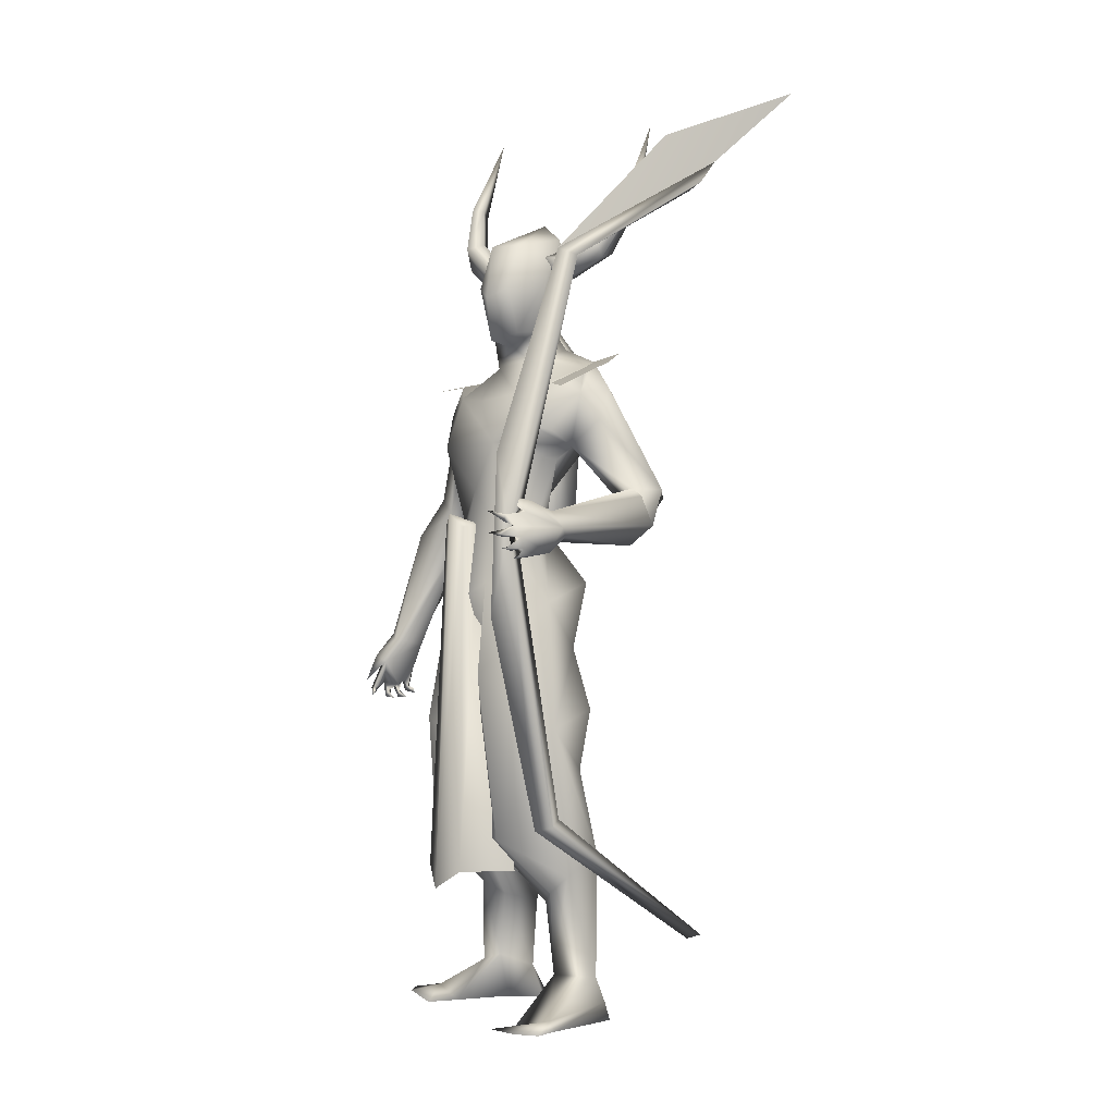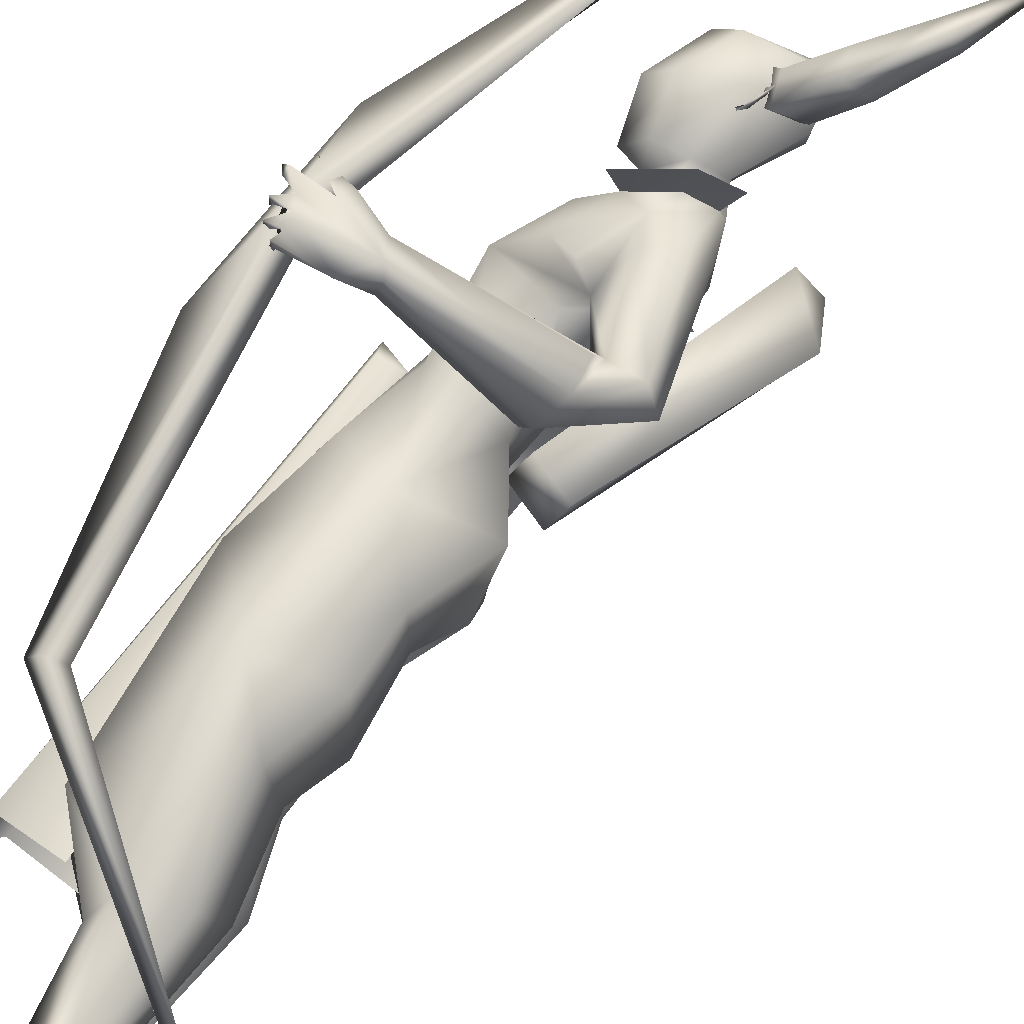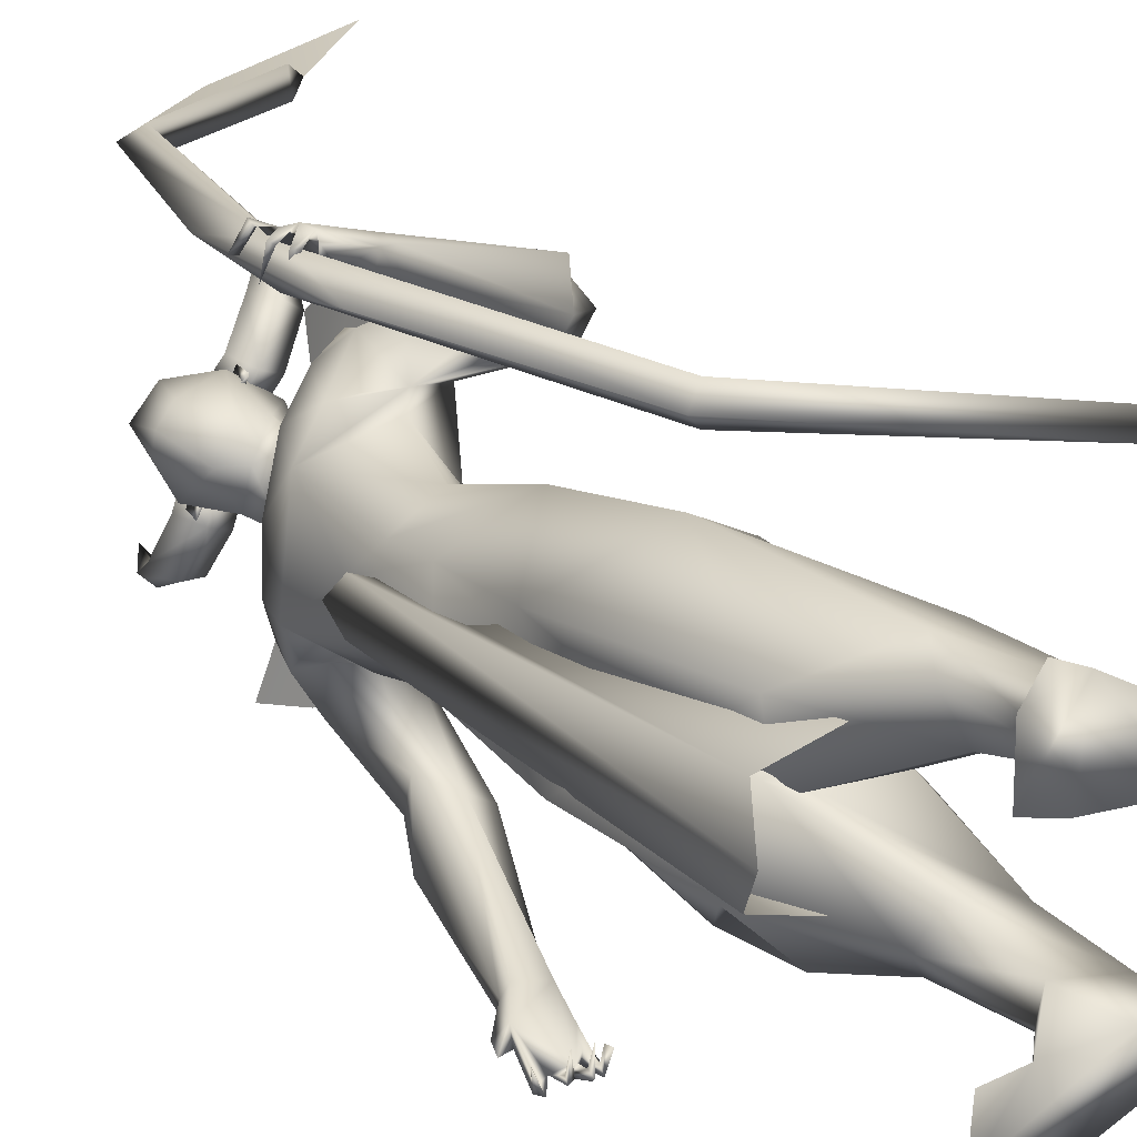
<metadata>
{"format":"obj","ext":"obj","renderer":"f3d","projection":"perspective","resolution":1024,"background":"white","views":[{"elev":-1.7,"azim":151.5,"up":"+Z"},{"elev":70.9,"azim":-144.6,"up":"+Y"},{"elev":21.1,"azim":144.6,"up":"+Y"}]}
</metadata>
<code>
o A4.001_Circle.001
v -0.1576 0.124 2.6
v -0.19 0.1761 2.586
v -0.1846 0.1071 2.518
v -0.217 0.1591 2.505
v -0.1089 0.139 2.487
v -0.1413 0.1911 2.473
v -0.08192 0.156 2.568
v -0.1143 0.2081 2.555
v -0.2778 0.2523 2.657
v -0.312 0.2503 2.582
v -0.2481 0.2928 2.56
v -0.2138 0.2948 2.635
v -0.3651 0.2728 2.787
v -0.4001 0.2787 2.755
v -0.368 0.3118 2.761
v -0.333 0.3059 2.792
v -0.476 0.2395 3.054
v -0.08704 -0.07181 2.597
v -0.0615 -0.1271 2.589
v -0.01148 -0.03963 2.566
v 0.01406 -0.09492 2.558
v -0.04223 -0.04963 2.484
v -0.01669 -0.1049 2.476
v -0.1178 -0.08181 2.515
v -0.09226 -0.1371 2.507
v -0.05083 -0.2346 2.671
v 0.02374 -0.2204 2.643
v -0.006709 -0.2457 2.571
v -0.08128 -0.2598 2.599
v -0.08589 -0.3043 2.807
v -0.0421 -0.3091 2.807
v -0.07035 -0.3378 2.778
v -0.1141 -0.333 2.778
v -0.1959 -0.3583 3.072
f 1 3 7
f 18 20 24
f 30 33 34
f 3 5 7
f 20 22 24
f 1 2 4
f 3 4 5
f 2 8 9
f 7 8 2
f 5 6 7
f 12 11 16
f 8 6 12
f 4 2 9
f 6 4 10
f 9 12 13
f 10 9 13
f 11 10 14
f 15 14 17
f 16 15 17
f 13 16 17
f 14 13 17
f 18 19 21
f 20 21 23
f 19 25 26
f 24 25 18
f 22 23 24
f 29 28 33
f 25 23 29
f 21 19 26
f 23 21 27
f 26 29 30
f 27 26 30
f 28 27 31
f 32 31 34
f 33 32 34
f 31 30 34
f 3 1 4
f 4 6 5
f 8 12 9
f 1 7 2
f 6 8 7
f 11 15 16
f 6 11 12
f 10 4 9
f 11 6 10
f 12 16 13
f 14 10 13
f 15 11 14
f 20 18 21
f 22 20 23
f 25 29 26
f 25 19 18
f 23 25 24
f 28 32 33
f 23 28 29
f 27 21 26
f 28 23 27
f 29 33 30
f 31 27 30
f 32 28 31
o A4_Circle
v 0.01929 -0.03059 2.453
v 8.4e-05 -0.03844 2.502
v 0.03424 -0.06602 2.427
v 0.002093 -0.07708 2.523
v -0.01296 -0.0435 2.468
v -0.003094 -0.03959 2.466
v -0.07513 0.1726 2.451
v -0.08997 0.1667 2.502
v -0.09124 0.2075 2.425
v -0.1214 0.1935 2.524
v -0.09574 0.1644 2.481
v -0.1072 0.1599 2.472
v 0.1385 -0.6346 1.071
v 0.1221 -0.6049 1.057
v 0.07456 -0.5718 1.122
v 0.06809 -0.584 1.268
v 0.1537 -0.578 1.247
v 0.07709 -0.62 1.052
v 0.06799 -0.6273 1.047
v 0.0462 -0.6073 1.177
v 0.1101 -0.5928 1.268
v 0.222 -0.5801 1.166
v 0.1968 -0.5903 1.134
v 0.1988 -0.542 1.144
v 0.2674 -0.5611 1.078
v 0.1743 -0.6163 1.065
v 0.1002 -0.5936 1.07
v 0.09745 -0.6282 1.078
v 0.2307 -0.5678 1.036
v 0.2401 -0.5684 1.017
v 0.2056 -0.6319 1.026
v 0.2085 -0.6158 1.046
v 0.2202 -0.6288 1.045
v 0.168 -0.5399 1.008
v 0.1512 -0.611 1.02
v 0.1708 -0.6151 1.013
v 0.1616 -0.6072 1.034
v 0.1039 -0.6364 1.034
v 0.1162 -0.5476 1.011
v 0.1181 -0.6171 1.009
v 0.117 -0.607 1.031
v 0.07336 -0.578 1.044
v 0.06676 -0.5792 1.024
v 0.08117 -0.6358 1.032
v 0.06255 -0.5279 1.206
v 0.1401 -0.5185 1.225
v 0.01383 -0.1438 1.596
v 0.1197 -0.0386 1.643
v -0.1115 -0.03146 1.621
v 0.1725 -0.07535 1.902
v -0.1122 -0.08378 1.769
v -0.1713 -0.1393 2.227
v -0.1866 -0.142 1.907
v -0.009877 -0.2034 1.878
v -0.02185 -0.3433 1.599
v 0.03611 -0.2007 1.958
v 0.01344 -0.01605 2.291
v -0.08559 -0.05862 2.649
v -0.009286 -0.02546 2.188
v -0.1548 -0.05179 2.276
v -0.2012 -0.2578 2.053
v 0.0401 -0.2153 2.138
v -0.06516 -0.2574 2.163
v 0.07256 -0.2339 2.036
v -0.04482 -0.2074 1.915
v 0.09597 -0.1804 1.961
v -0.1578 -0.2386 2.18
v 0.2278 -0.06959 0.7507
v 0.06527 -0.2459 0.7573
v 0.2518 -0.04902 0.961
v 0.115 0.0981 0.7932
v -0.1723 -0.02715 0.7835
v -0.1472 -0.1102 1.193
v -0.1282 -0.1729 0.8327
v -0.07964 0.08264 0.8908
v 0.2097 -0.08911 0.5573
v 0.03291 -0.2558 0.5567
v -0.1744 -0.2055 0.5375
v 0.1291 0.09875 0.5603
v -0.1219 0.1097 0.5774
v -0.2418 -0.02349 0.5808
v -0.01258 -0.1595 0.3651
v -0.05889 -0.2204 0.3832
v -0.05169 -0.06235 0.3282
v -0.1961 -0.09218 0.2921
v -0.1916 -0.1153 0.05601
v 0.01875 -0.2258 1.103
v -0.1945 0.04998 1.139
v 0.1803 -0.04315 1.367
v 0.1011 0.1005 1.065
v -0.2249 -0.07129 1.375
v -0.09558 0.1097 1.071
v -0.02057 -0.165 0.08495
v 0.08128 -0.3202 -0.02151
v -0.183 -0.2041 0.06007
v -0.08416 -0.2199 0.07755
v -0.05869 -0.1103 0.1073
v 0.2062 -0.2943 -0.02901
v -0.1083 -0.2154 0.006472
v -0.09748 -0.3897 1.609
v 0.01926 -0.4291 1.74
v 0.08349 -0.4864 1.609
v -0.05466 -0.4964 1.65
v 0.1627 -0.5438 1.225
v 0.05118 -0.555 1.239
v 0.01212 -0.5147 1.649
v -0.1215 -0.3338 1.849
v 0.03741 -0.3227 1.686
v -0.1487 -0.2307 1.961
v 0.008787 -0.3384 2.026
v -0.1079 -0.3361 2.04
v -0.1326 -0.08885 2.512
v -0.21 -0.0691 -0.05341
v -0.2529 -0.1263 -0.04896
v -0.1031 -0.1348 -0.05055
v -0.2155 -0.2098 -0.06568
v 0.2091 -0.1416 -0.04492
v 0.1486 -0.3818 -0.03366
v 0.09955 -0.1323 -0.04581
v 0.32 0.7797 1.558
v 0.2596 0.7016 1.524
v 0.2896 0.6987 1.651
v 0.1254 0.7088 1.565
v 0.1946 0.728 1.511
v 0.1436 0.7249 1.593
v 0.1917 0.654 1.54
v 0.2645 0.7328 1.675
v 0.2218 0.6581 1.62
v 0.2852 0.7404 1.639
v 0.3637 0.7276 1.69
v 0.3389 0.767 1.592
v 0.3109 0.7749 1.522
v 0.3879 0.7158 1.639
v 0.4098 0.7196 1.64
v 0.3789 0.7714 1.605
v 0.3772 0.7815 1.627
v 0.3624 0.7653 1.622
v 0.3909 0.682 1.573
v 0.3801 0.7578 1.565
v 0.3661 0.7492 1.557
v 0.3719 0.7298 1.579
v 0.3508 0.7505 1.572
v 0.3657 0.6831 1.527
v 0.3412 0.7488 1.515
v 0.3633 0.7491 1.521
v 0.341 0.7437 1.531
v 0.3279 0.7021 1.488
v 0.3243 0.7629 1.494
v 0.311 0.743 1.491
v 0.3118 0.745 1.505
v 0.1375 0.6562 1.549
v 0.1714 0.701 1.646
v 0.1531 0.1906 1.428
v -0.2457 0.1827 1.429
v 0.1098 0.1556 1.643
v 0.001923 0.2423 1.614
v 0.05632 0.2301 2.074
v -0.2629 0.2022 2.082
v -0.2175 0.0562 1.429
v -0.1125 0.1243 1.62
v -0.2544 0.06059 1.289
v -0.1185 0.1545 1.74
v 0.1083 0.0618 2.06
v 0.1277 0.05752 1.748
v 0.2055 0.06577 1.354
v -0.06836 0.2906 1.847
v -0.229 0.02528 2.038
v -0.1162 0.4567 1.61
v -0.03738 0.3102 1.946
v -0.1113 0.3851 2.075
v -0.06685 0.162 2.306
v 0.01306 0.09497 2.252
v -0.145 0.1016 2.339
v -0.1007 -0.03201 2.35
v 0.007149 0.1659 2.599
v -0.1711 0.1229 2.641
v -0.1713 0.01219 2.706
v -0.05543 0.1358 2.206
v -0.1932 0.1305 2.25
v -0.2576 0.2811 1.975
v -0.0304 0.3227 2.104
v -0.1399 0.3583 2.16
v 0.03428 0.3023 1.959
v -0.1082 0.3217 1.894
v -0.2074 0.3038 2.189
v 0.1387 0.2467 0.5557
v -0.1504 0.3068 0.7863
v -0.197 0.1465 0.7729
v 0.1972 0.2211 1.116
v -0.006948 0.3928 0.9347
v 0.09193 0.05634 0.8282
v -0.2349 0.1041 0.9271
v -0.1988 0.2934 0.9909
v -0.0889 0.02574 0.8361
v -0.2161 0.3102 0.4919
v 0.09576 0.05765 0.5636
v -0.1293 0.02822 0.5838
v -0.05139 0.2772 0.3683
v -0.1961 0.1704 0.311
v -0.2589 0.1691 0.5311
v -0.08354 0.3403 0.4286
v -0.2099 0.313 0.07611
v -0.08929 0.1745 0.3256
v -0.09128 0.2296 0.08211
v -0.2376 0.2313 0.1024
v -0.0281 0.3119 1.36
v -0.2059 0.1142 1.162
v 0.1153 0.08088 1.171
v -0.174 0.2176 1.201
v -0.1212 0.0596 1.181
v 0.03506 0.4314 -0.02938
v -0.225 0.2014 0.0273
v 0.07225 0.2565 -0.0734
v -0.2625 0.2817 -0.01783
v -0.388 0.4654 1.711
v -0.342 0.5341 1.739
v -0.2367 0.5756 1.712
v -0.2226 0.525 1.548
v -0.2238 0.4149 1.722
v -0.2571 0.6148 1.612
v -0.2455 0.5003 1.743
v -0.1818 0.4607 1.552
v -0.2687 0.3311 2.075
v -0.3296 0.4001 1.696
v -0.3237 0.3503 1.864
v -0.2188 0.3939 2.087
v -0.1504 0.4452 1.976
v 0.0625 0.1815 2.443
v -0.22 0.1045 2.512
v -0.2031 -0.003773 2.537
v -0.2508 0.1576 -0.07148
v 0.1721 0.4348 -0.05775
v -0.2991 0.2095 -0.06489
v -0.1533 0.2353 -0.07468
v -0.2693 0.3038 -0.07599
v 0.1175 0.5066 -0.05661
v 0.1797 0.2833 -0.06744
v 0.02959 0.4682 -0.05682
v 0.112 0.6268 1.655
v 0.03924 -0.04582 2.484
v -0.07463 0.2025 2.485
v 0.01829 0.05237 0.5302
v 0.206 0.1232 1.618
v 0.1288 0.08958 1.63
v 0.2278 0.06216 1.665
v 0.1386 -0.005854 1.606
v 0.2082 -0.003591 1.624
v 0.2752 0.05404 0.3794
v 0.05483 0.2187 0.4437
v 0.2405 0.1751 0.447
v 0.06191 -0.1081 0.4499
v 0.2454 -0.05289 0.4513
v 0.1371 0.2154 1.904
v 0.09961 -0.09787 2.084
v 0.000426 -0.5837 1.669
v 0.09305 -0.3247 2.129
v -0.05504 -0.384 2.165
v -0.1856 -0.3575 2.189
v -0.007307 0.4333 2.084
v -0.1616 0.4835 2.166
v -0.2516 0.4072 2.211
v 0.3483 0.7471 1.572
v 0.2974 0.7007 1.569
v 0.3912 0.7072 1.311
v 0.3699 0.7058 1.826
v 0.353 0.6624 1.57
v 0.08375 0.7134 2.471
v 0.1897 0.7382 0.6432
v 0.2249 0.6877 0.6314
v 0.1365 0.6793 2.496
v 0.1811 0.6494 0.6546
v 0.09314 0.6443 2.468
v 0.1459 0.6999 0.6664
v -0.3991 0.6951 2.763
v -0.3771 0.6309 0.2403
v -0.4878 0.6386 2.848
v -0.3982 0.6823 0.2582
v -0.3972 0.6237 2.744
v -0.1517 0.07059 1.643
v -0.1155 -0.04591 1.602
v -0.2362 -0.06978 1.564
v -0.4034 -0.3778 2.264
v -0.2722 0.04673 1.605
v -0.4512 -0.205 2.247
v -0.3003 -0.2188 2.384
v -0.2562 -0.3541 2.331
v -0.3812 -0.2752 2.382
v 0.07728 0.09109 2.598
v 0.1137 0.07199 2.45
v 0.08322 0.09613 2.269
v 0.02036 0.1703 2.293
v 0.1246 0.1403 2.412
v -0.3002 0.6307 2.921
v -0.791 0.6607 3.115
f 323 274 324
f 326 262 209
f 205 325 206
f 209 262 275
f 324 325 262
f 324 206 325
f 326 323 324
f 274 323 322
f 91 324 274
f 205 275 325
f 91 206 324
f 326 322 323
f 275 262 325
f 322 326 209
f 326 324 262
f 39 35 37
f 38 39 37
f 36 38 40
f 40 38 37
f 35 40 37
f 41 46 43
f 44 45 43
f 44 42 45
f 46 44 43
f 54 139 79
f 54 50 139
f 54 52 53
f 55 56 51
f 57 60 67
f 55 54 47
f 138 51 56
f 72 62 75
f 79 48 49
f 79 58 48
f 54 79 49
f 57 56 55
f 59 56 57
f 67 60 65
f 64 63 67
f 63 66 67
f 60 47 70
f 68 71 70
f 69 71 68
f 68 70 69
f 74 75 47
f 73 75 74
f 72 75 73
f 73 74 72
f 62 53 78
f 78 52 62
f 77 76 78
f 77 78 53
f 47 48 71
f 62 61 48
f 80 58 79
f 138 58 80
f 88 85 83
f 84 88 81
f 85 196 194
f 87 201 196
f 94 201 95
f 144 145 137
f 201 87 95
f 101 86 95
f 101 145 144
f 98 100 84
f 93 206 91
f 91 208 93
f 88 99 87
f 145 101 95
f 84 100 99
f 98 96 144
f 276 114 113
f 120 119 118
f 116 117 127
f 118 116 131
f 120 131 149
f 120 129 112
f 112 129 130
f 153 128 151
f 150 147 149
f 150 148 147
f 152 132 128
f 152 150 132
f 131 127 153
f 133 152 128
f 143 99 89
f 132 153 151
f 132 149 153
f 150 129 148
f 137 140 135
f 142 135 136
f 135 140 136
f 134 137 141
f 90 142 99
f 142 90 144
f 185 157 158
f 159 158 157
f 163 170 165
f 159 154 158
f 163 156 171
f 163 171 170
f 160 155 176
f 160 176 156
f 155 160 158
f 159 161 163
f 156 162 160
f 161 162 156
f 161 156 164
f 166 184 182
f 169 165 170
f 58 57 67
f 168 167 169
f 169 167 171
f 176 175 165
f 173 154 165
f 173 174 154
f 172 175 174
f 172 173 175
f 174 175 176
f 179 154 180
f 179 166 154
f 177 180 178
f 181 184 183
f 154 176 180
f 166 178 180
f 162 185 160
f 194 196 200
f 190 200 287
f 94 213 192
f 201 214 196
f 217 215 191
f 213 219 257
f 201 192 214
f 219 216 204
f 260 261 250
f 258 259 257
f 207 205 212
f 207 213 94
f 192 257 214
f 203 204 217
f 287 200 218
f 246 238 237
f 236 235 238
f 229 236 234
f 236 248 267
f 268 238 246
f 232 237 238
f 246 233 239
f 245 266 270
f 266 245 271
f 270 266 272
f 272 245 270
f 266 271 272
f 248 236 245
f 245 238 247
f 269 248 272
f 267 265 246
f 254 250 255
f 218 261 204
f 256 258 249
f 253 258 202
f 250 254 252
f 260 250 249
f 273 162 186
f 204 261 260
f 258 218 214
f 253 255 218
f 111 110 114
f 45 41 43
f 54 49 52
f 65 60 66
f 62 72 47
f 54 55 50
f 56 58 138
f 59 57 58
f 58 56 59
f 63 64 65
f 65 64 67
f 63 65 66
f 69 47 71
f 70 71 60
f 70 47 69
f 72 74 47
f 76 77 53
f 76 52 78
f 76 53 52
f 60 71 48
f 52 61 62
f 87 85 88
f 96 98 288
f 100 90 99
f 84 82 198
f 97 144 96
f 141 143 134
f 99 142 89
f 208 207 94
f 87 143 95
f 90 100 98
f 132 150 149
f 148 129 120
f 153 149 131
f 130 128 127
f 130 133 128
f 147 120 149
f 130 129 133
f 147 148 120
f 133 150 152
f 141 145 95
f 90 98 144
f 95 143 141
f 133 129 150
f 185 158 160
f 183 158 182
f 158 183 155
f 169 171 165
f 161 159 186
f 161 186 162
f 164 156 163
f 161 164 163
f 167 168 170
f 167 170 171
f 168 169 170
f 154 174 176
f 175 173 165
f 173 172 174
f 166 179 178
f 180 177 179
f 179 177 178
f 184 181 182
f 182 181 183
f 184 180 176
f 184 166 180
f 214 200 196
f 217 218 203
f 287 198 189
f 216 215 204
f 287 217 191
f 93 212 206
f 205 206 212
f 219 260 257
f 200 214 218
f 229 235 236
f 239 233 234
f 269 272 268
f 265 269 268
f 267 269 265
f 267 246 239
f 247 238 268
f 236 238 245
f 272 247 268
f 265 268 246
f 248 269 267
f 202 258 256
f 250 261 255
f 259 214 257
f 218 258 253
f 162 273 185
f 140 137 289
f 38 36 39
f 36 40 39
f 40 35 39
f 42 44 46
f 45 42 46
f 41 45 46
f 55 47 60
f 57 55 60
f 54 53 62
f 47 54 62
f 62 48 75
f 48 61 49
f 61 52 49
f 58 66 60
f 48 58 60
f 75 48 47
f 81 88 83
f 82 84 81
f 83 85 194
f 85 87 196
f 86 94 95
f 135 144 137
f 97 101 144
f 288 98 84
f 208 94 93
f 99 143 87
f 88 84 99
f 131 120 118
f 117 130 127
f 116 127 131
f 119 120 112
f 117 112 130
f 128 132 151
f 127 128 153
f 134 143 89
f 137 145 141
f 135 142 144
f 159 163 165
f 154 159 165
f 154 166 158
f 166 182 158
f 155 183 184
f 176 155 184
f 176 165 156
f 165 171 156
f 66 58 67
f 190 194 200
f 189 190 287
f 201 94 192
f 192 213 257
f 260 219 204
f 249 258 257
f 213 207 212
f 204 215 217
f 217 287 218
f 233 246 237
f 235 232 238
f 236 239 234
f 239 236 267
f 245 247 271
f 271 247 272
f 248 245 272
f 251 254 255
f 203 218 204
f 252 256 249
f 249 250 252
f 257 260 249
f 259 258 214
f 255 261 218
f 121 103 102
f 126 244 124
f 126 122 195
f 108 103 121
f 123 104 105
f 106 108 107
f 105 109 126
f 109 106 126
f 110 111 117
f 119 114 276
f 113 114 109
f 113 110 116
f 112 115 119
f 115 114 119
f 107 125 122
f 224 223 220
f 227 221 222
f 242 225 223
f 243 227 226
f 244 228 225
f 241 226 228
f 233 237 230
f 232 220 237
f 235 220 232
f 225 230 220
f 233 231 234
f 221 229 222
f 225 228 231
f 228 222 234
f 224 220 235
f 105 102 110
f 103 108 111
f 114 115 109
f 115 112 108
f 221 224 229
f 102 103 110
f 282 279 281
f 281 280 285
f 283 278 284
f 121 104 123
f 107 108 121
f 227 243 224
f 104 102 105
f 111 112 117
f 223 225 220
f 227 224 221
f 195 241 244
f 226 222 228
f 104 121 102
f 244 242 124
f 244 126 195
f 124 123 105
f 122 106 107
f 124 105 126
f 106 122 126
f 116 110 117
f 118 119 113
f 119 276 113
f 105 113 109
f 118 113 116
f 226 227 222
f 241 243 226
f 242 244 225
f 244 241 228
f 231 233 230
f 220 230 237
f 229 234 222
f 230 225 231
f 231 228 234
f 113 105 110
f 108 112 111
f 115 106 109
f 106 115 108
f 224 235 229
f 103 111 114
f 110 103 114
f 286 282 281
f 286 281 285
f 278 277 284
f 194 193 125
f 83 125 81
f 82 123 198
f 123 124 242
f 125 121 81
f 240 190 189
f 188 194 240
f 194 188 193
f 193 188 195
f 189 198 187
f 188 243 241
f 240 223 224
f 243 240 224
f 187 223 240
f 281 279 280
f 277 279 282
f 82 81 123
f 125 193 195
f 123 242 199
f 122 125 195
f 125 107 121
f 81 121 123
f 187 199 242
f 187 242 223
f 188 240 243
f 277 278 279
f 83 194 125
f 123 199 198
f 187 240 189
f 194 190 240
f 198 199 187
f 195 188 241
f 279 278 280
f 284 277 282
f 146 208 91
f 93 86 288
f 288 86 97
f 101 97 86
f 139 50 137
f 140 55 51
f 142 138 89
f 80 79 89
f 89 139 134
f 138 136 51
f 211 264 146
f 92 146 274
f 274 322 92
f 264 263 208
f 93 197 191
f 216 212 191
f 213 212 216
f 273 186 255
f 211 210 263
f 254 251 186
f 275 210 209
f 211 209 210
f 209 211 322
f 254 159 157
f 256 185 202
f 157 185 252
f 263 275 205
f 263 210 275
f 287 197 288
f 84 198 287
f 294 216 215
f 140 289 55
f 137 50 289
f 219 216 294
f 96 97 291
f 291 97 101
f 307 297 302
f 300 298 299
f 301 297 300
f 298 300 303
f 307 302 311
f 302 296 303
f 300 297 307
f 299 296 304
f 296 297 301
f 306 300 304
f 311 302 303
f 305 307 311
f 306 304 312
f 310 304 301
f 314 313 319
f 314 320 315
f 313 317 319
f 315 316 317
f 317 313 314
f 319 318 321
f 320 319 321
f 316 320 321
f 304 310 327
f 93 94 86
f 264 208 146
f 288 197 93
f 138 80 89
f 139 89 79
f 138 142 136
f 289 50 55
f 211 92 322
f 273 255 253
f 273 253 202
f 202 185 273
f 254 157 252
f 255 186 251
f 185 256 252
f 191 197 287
f 298 296 299
f 301 306 312
f 310 308 312
f 308 301 312
f 303 305 309
f 321 318 316
f 274 146 91
f 96 288 97
f 134 139 137
f 136 140 51
f 92 211 146
f 263 207 208
f 212 93 191
f 215 216 191
f 219 213 216
f 264 211 263
f 159 254 186
f 207 263 205
f 84 287 288
f 293 294 215
f 295 219 294
f 290 96 291
f 292 291 101
f 297 296 302
f 306 301 300
f 300 305 303
f 296 298 303
f 305 300 307
f 296 301 304
f 300 299 304
f 309 311 303
f 309 305 311
f 304 310 312
f 308 310 301
f 320 314 319
f 320 316 315
f 317 318 319
f 316 318 317
f 315 317 314
f 310 328 327

</code>
